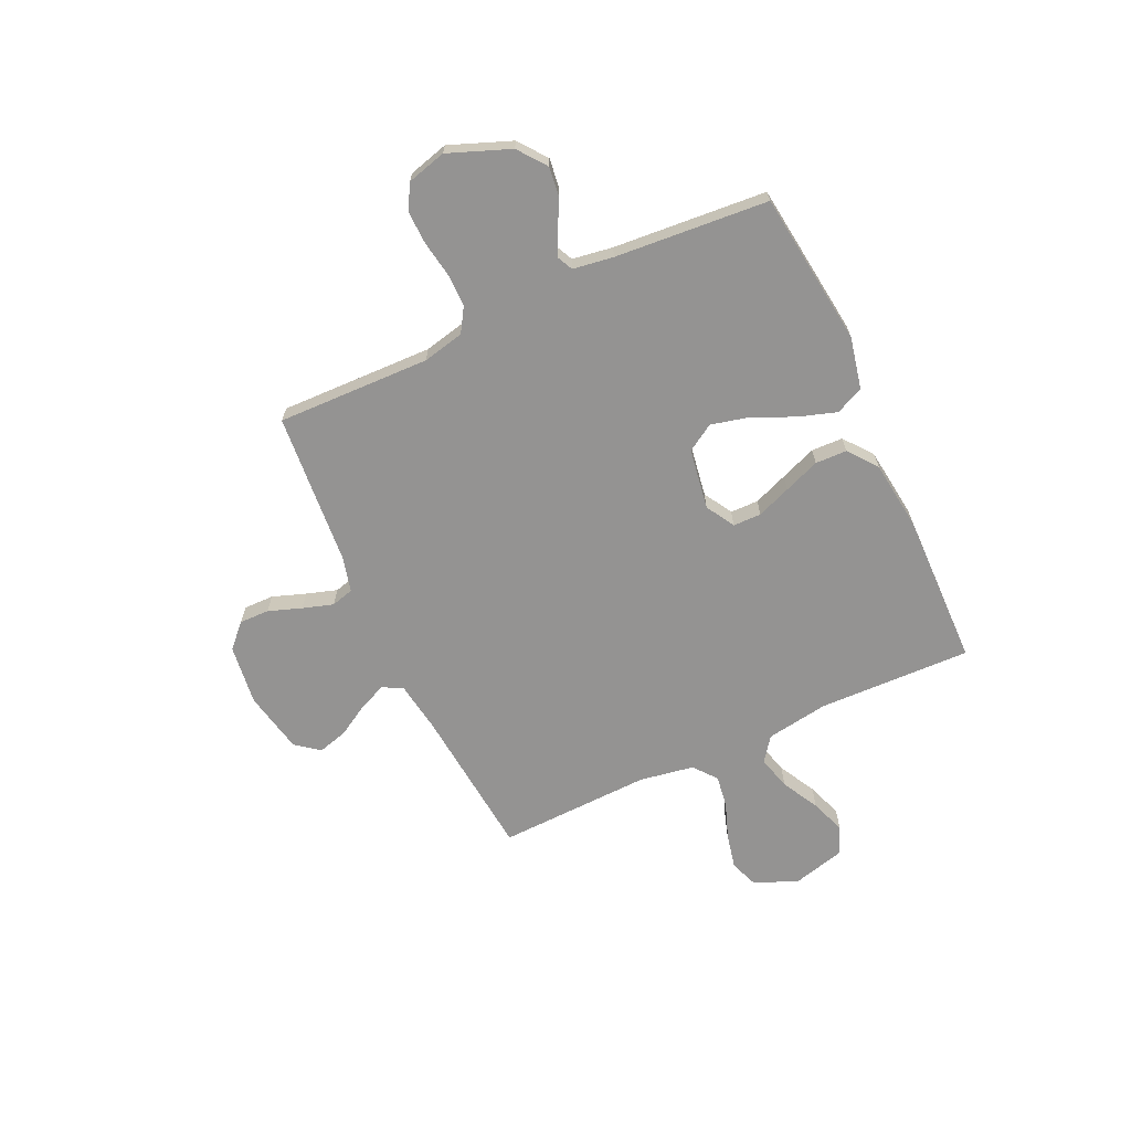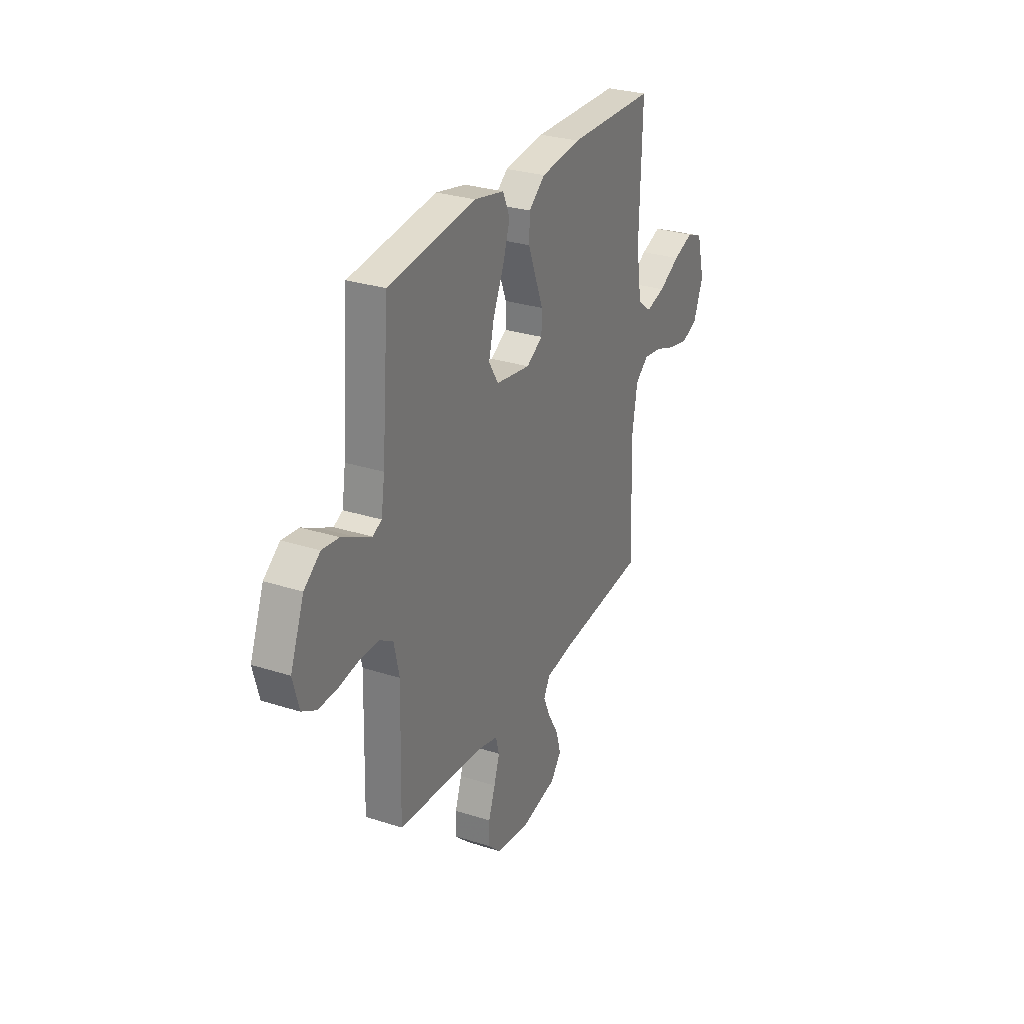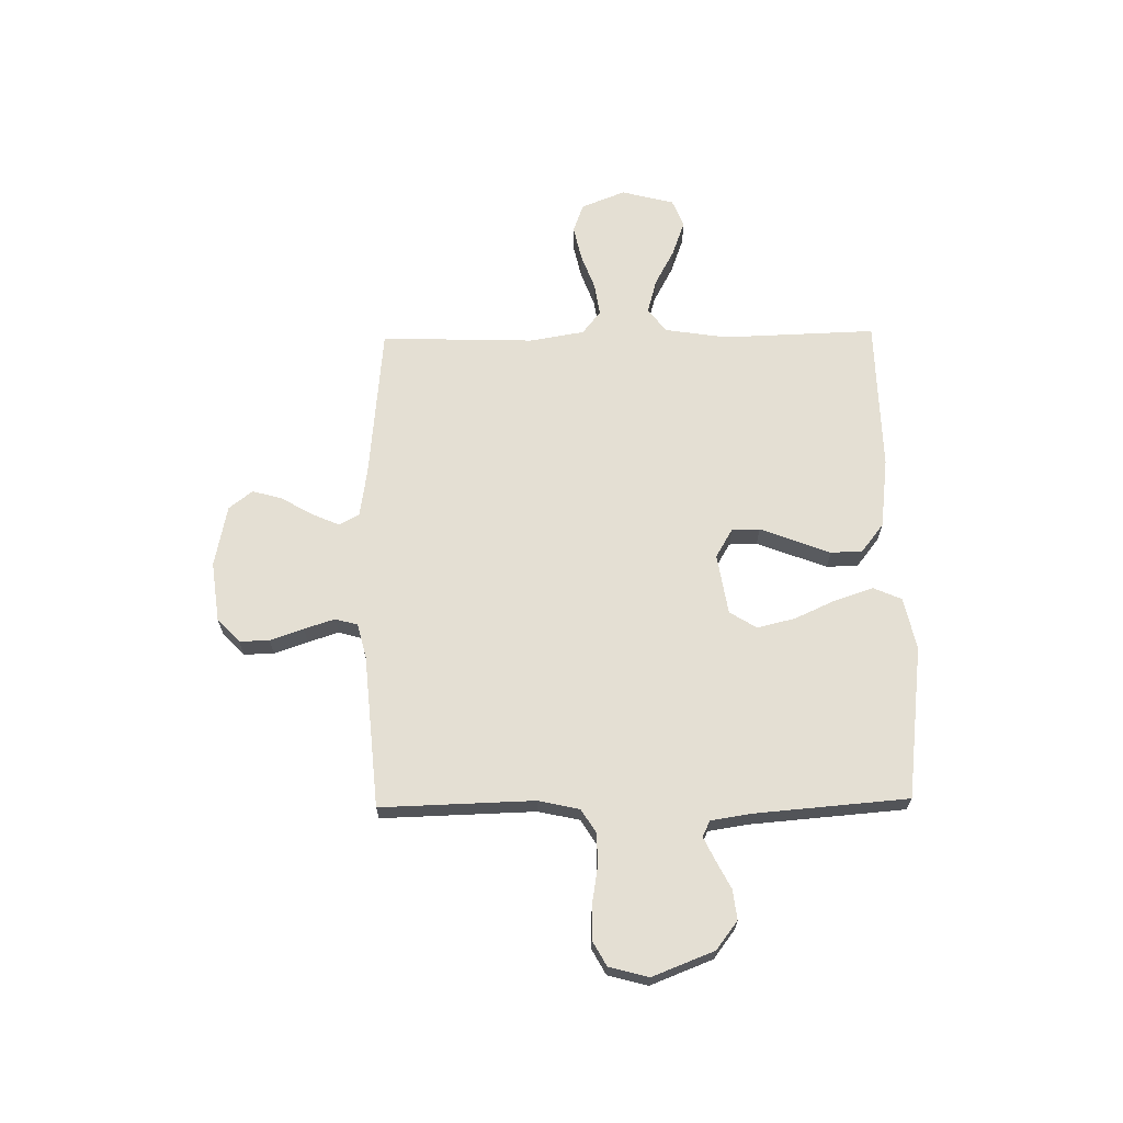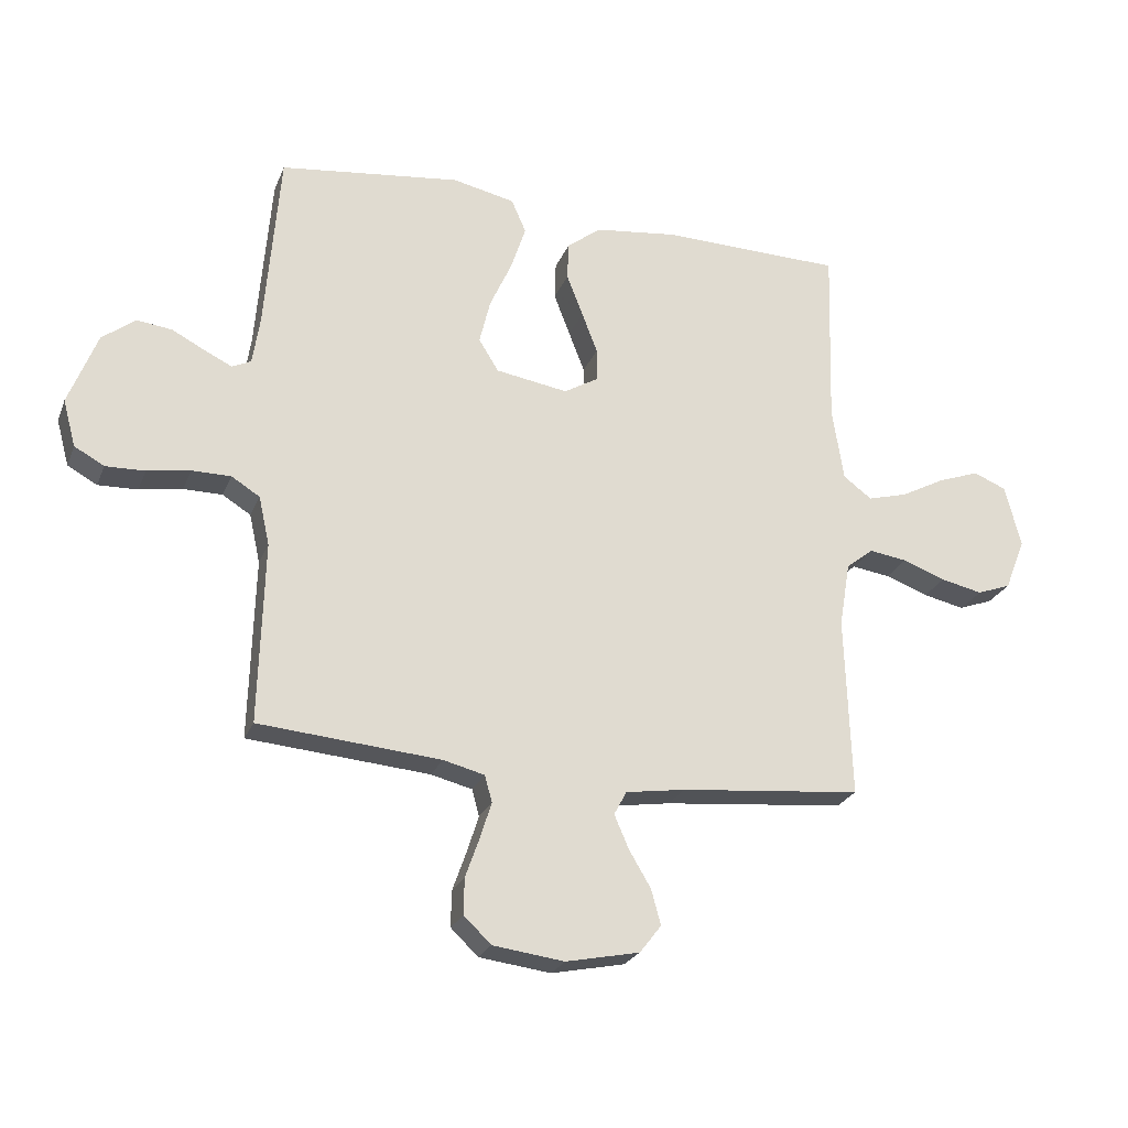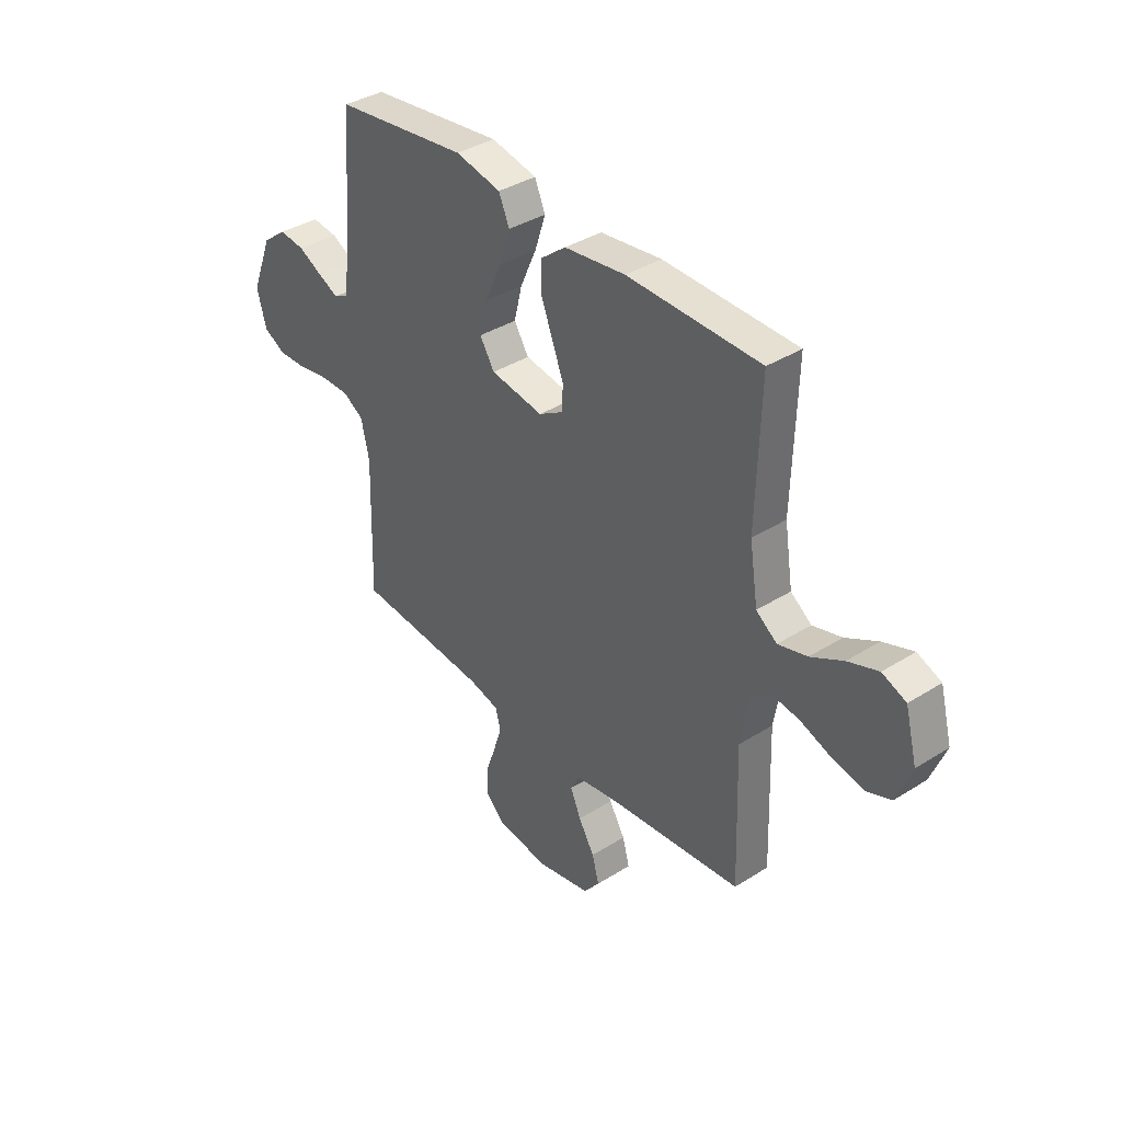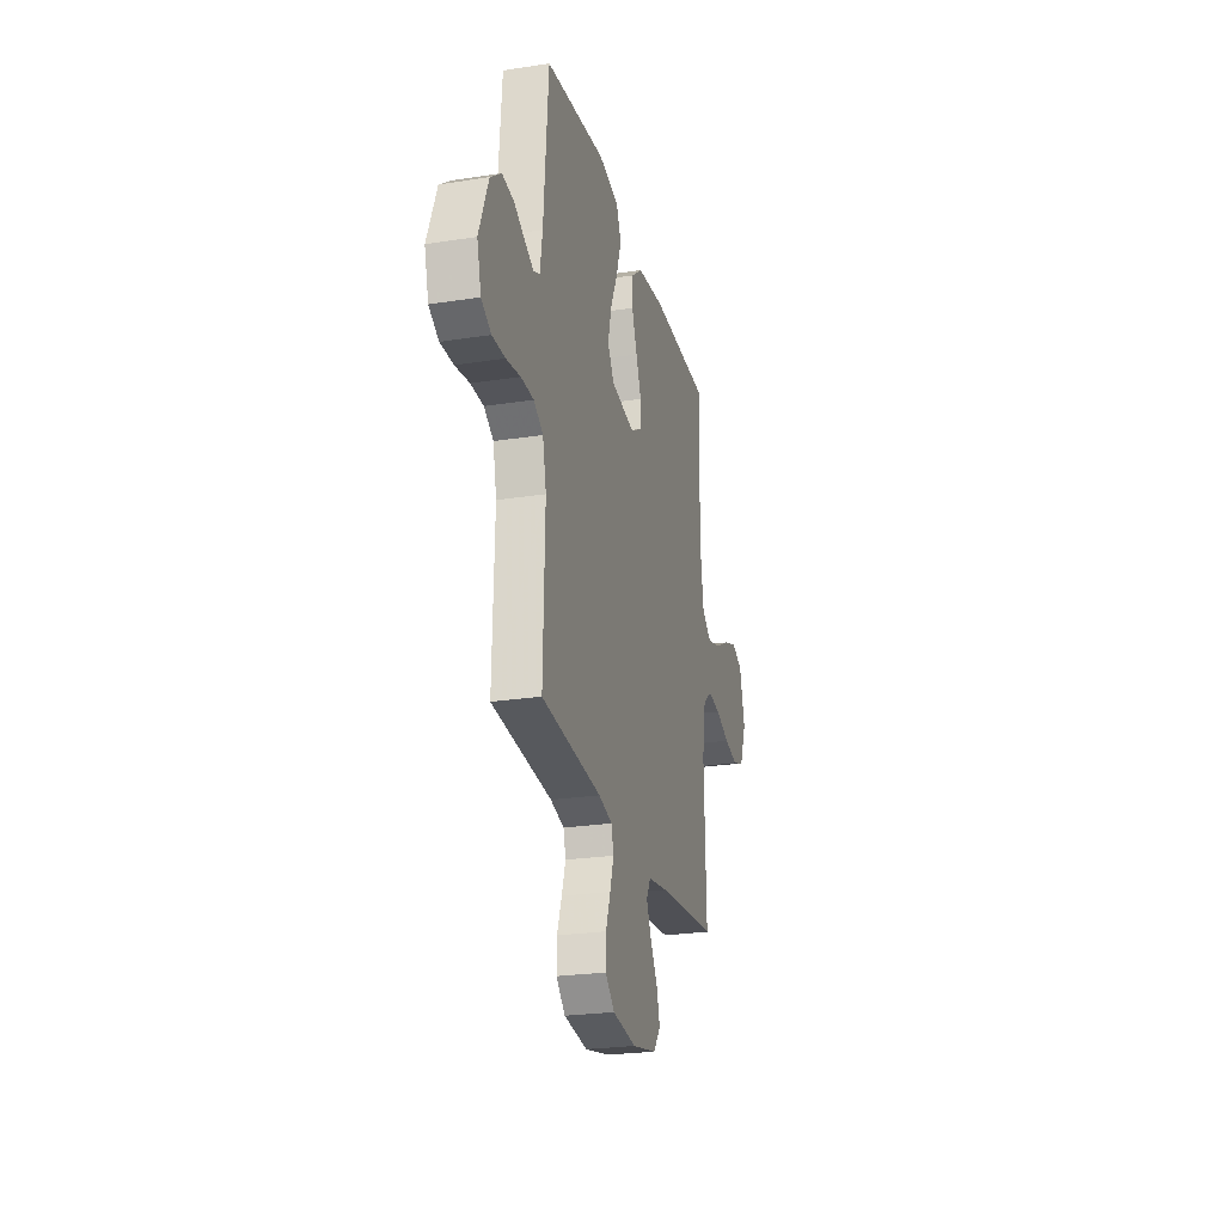
<metadata>
{"format":"obj","ext":"obj","renderer":"f3d","projection":"perspective","resolution":1024,"background":"white","views":[{"elev":-66.8,"azim":-65.1,"up":"+Y"},{"elev":28.9,"azim":-64.4,"up":"+Z"},{"elev":66.4,"azim":-91.0,"up":"+Y"},{"elev":-24.5,"azim":-18.5,"up":"+Z"},{"elev":37.4,"azim":51.0,"up":"+Z"},{"elev":-24.9,"azim":-75.8,"up":"+Z"}]}
</metadata>
<code>
v -0.5 0.07 -0.5
v -0.492 0.07 -0.2
v -0.51 0.07 -0.119
v -0.557 0.07 -0.09
v -0.621 0.07 -0.09
v -0.692 0.07 -0.102
v -0.757 0.07 -0.104
v -0.806 0.07 -0.077
v -0.827 0.07 0
v -0.78 0.07 0.121
v -0.725 0.07 0.163
v -0.667 0.07 0.156
v -0.613 0.07 0.128
v -0.567 0.07 0.106
v -0.536 0.07 0.121
v -0.524 0.07 0.2
v -0.5 0.07 0.5
v -0.2 0.07 0.537
v -0.097 0.07 0.515
v -0.073 0.07 0.46
v -0.097 0.07 0.386
v -0.134 0.07 0.304
v -0.152 0.07 0.23
v -0.119 0.07 0.177
v 0 0.07 0.158
v 0.056 0.07 0.191
v 0.057 0.07 0.246
v 0.031 0.07 0.313
v 0.004 0.07 0.383
v 0.006 0.07 0.445
v 0.062 0.07 0.489
v 0.2 0.07 0.506
v 0.5 0.07 0.5
v 0.491 0.07 0.2
v 0.51 0.07 0.078
v 0.557 0.07 0.043
v 0.623 0.07 0.061
v 0.696 0.07 0.1
v 0.765 0.07 0.125
v 0.819 0.07 0.103
v 0.846 0.07 0
v 0.812 0.07 -0.086
v 0.756 0.07 -0.107
v 0.687 0.07 -0.092
v 0.616 0.07 -0.066
v 0.553 0.07 -0.057
v 0.508 0.07 -0.093
v 0.49 0.07 -0.2
v 0.5 0.07 -0.5
v 0.2 0.07 -0.529
v 0.102 0.07 -0.544
v 0.081 0.07 -0.583
v 0.105 0.07 -0.638
v 0.141 0.07 -0.699
v 0.157 0.07 -0.757
v 0.121 0.07 -0.803
v 0 0.07 -0.828
v -0.118 0.07 -0.813
v -0.163 0.07 -0.77
v -0.162 0.07 -0.711
v -0.139 0.07 -0.646
v -0.12 0.07 -0.586
v -0.132 0.07 -0.542
v -0.2 0.07 -0.525
v -0.5 0 -0.5
v -0.492 0 -0.2
v -0.51 0 -0.119
v -0.557 0 -0.09
v -0.621 0 -0.09
v -0.692 0 -0.102
v -0.757 0 -0.104
v -0.806 0 -0.077
v -0.827 0 0
v -0.78 0 0.121
v -0.725 0 0.163
v -0.667 0 0.156
v -0.613 0 0.128
v -0.567 0 0.106
v -0.536 0 0.121
v -0.524 0 0.2
v -0.5 0 0.5
v -0.2 0 0.537
v -0.097 0 0.515
v -0.073 0 0.46
v -0.097 0 0.386
v -0.134 0 0.304
v -0.152 0 0.23
v -0.119 0 0.177
v 0 0 0.158
v 0.056 0 0.191
v 0.057 0 0.246
v 0.031 0 0.313
v 0.004 0 0.383
v 0.006 0 0.445
v 0.062 0 0.489
v 0.2 0 0.506
v 0.5 0 0.5
v 0.491 0 0.2
v 0.51 0 0.078
v 0.557 0 0.043
v 0.623 0 0.061
v 0.696 0 0.1
v 0.765 0 0.125
v 0.819 0 0.103
v 0.846 0 0
v 0.812 0 -0.086
v 0.756 0 -0.107
v 0.687 0 -0.092
v 0.616 0 -0.066
v 0.553 0 -0.057
v 0.508 0 -0.093
v 0.49 0 -0.2
v 0.5 0 -0.5
v 0.2 0 -0.529
v 0.102 0 -0.544
v 0.081 0 -0.583
v 0.105 0 -0.638
v 0.141 0 -0.699
v 0.157 0 -0.757
v 0.121 0 -0.803
v 0 0 -0.828
v -0.118 0 -0.813
v -0.163 0 -0.77
v -0.162 0 -0.711
v -0.139 0 -0.646
v -0.12 0 -0.586
v -0.132 0 -0.542
v -0.2 0 -0.525
f 58 59 60 61
f 58 61 62
f 57 58 62
f 56 57 62 63
f 53 54 55 56
f 52 53 56 63
f 48 49 50
f 47 48 50 51
f 42 43 44 45
f 42 45 46
f 41 42 46
f 40 41 46
f 37 38 39 40
f 36 37 40 46
f 35 36 46 47
f 31 32 33 34
f 27 28 29 30
f 27 30 31 34
f 19 20 21 22
f 19 22 23
f 16 17 18 19
f 15 16 19 23
f 14 15 23 24
f 10 11 12 13
f 10 13 14
f 9 10 14
f 5 6 7 8
f 4 5 8 9
f 64 1 2
f 64 2 3
f 51 52 63 64
f 51 64 3
f 47 51 3
f 35 47 3 4
f 26 27 34 35
f 25 26 35
f 25 35 4 9
f 9 14 24 25
f 125 124 123 122
f 126 125 122
f 126 122 121
f 127 126 121 120
f 120 119 118 117
f 127 120 117 116
f 114 113 112
f 115 114 112 111
f 109 108 107 106
f 110 109 106
f 110 106 105
f 110 105 104
f 104 103 102 101
f 110 104 101 100
f 111 110 100 99
f 98 97 96 95
f 94 93 92 91
f 98 95 94 91
f 86 85 84 83
f 87 86 83
f 83 82 81 80
f 87 83 80 79
f 88 87 79 78
f 77 76 75 74
f 78 77 74
f 78 74 73
f 72 71 70 69
f 73 72 69 68
f 66 65 128
f 67 66 128
f 128 127 116 115
f 67 128 115
f 67 115 111
f 68 67 111 99
f 99 98 91 90
f 99 90 89
f 73 68 99 89
f 89 88 78 73
f 1 65 66 2
f 2 66 67 3
f 3 67 68 4
f 4 68 69 5
f 5 69 70 6
f 6 70 71 7
f 7 71 72 8
f 8 72 73 9
f 9 73 74 10
f 10 74 75 11
f 11 75 76 12
f 12 76 77 13
f 13 77 78 14
f 14 78 79 15
f 15 79 80 16
f 16 80 81 17
f 17 81 82 18
f 18 82 83 19
f 19 83 84 20
f 20 84 85 21
f 21 85 86 22
f 22 86 87 23
f 23 87 88 24
f 24 88 89 25
f 25 89 90 26
f 26 90 91 27
f 27 91 92 28
f 28 92 93 29
f 29 93 94 30
f 30 94 95 31
f 31 95 96 32
f 32 96 97 33
f 33 97 98 34
f 34 98 99 35
f 35 99 100 36
f 36 100 101 37
f 37 101 102 38
f 38 102 103 39
f 39 103 104 40
f 40 104 105 41
f 41 105 106 42
f 42 106 107 43
f 43 107 108 44
f 44 108 109 45
f 45 109 110 46
f 46 110 111 47
f 47 111 112 48
f 48 112 113 49
f 49 113 114 50
f 50 114 115 51
f 51 115 116 52
f 52 116 117 53
f 53 117 118 54
f 54 118 119 55
f 55 119 120 56
f 56 120 121 57
f 57 121 122 58
f 58 122 123 59
f 59 123 124 60
f 60 124 125 61
f 61 125 126 62
f 62 126 127 63
f 63 127 128 64
f 64 128 65 1

</code>
